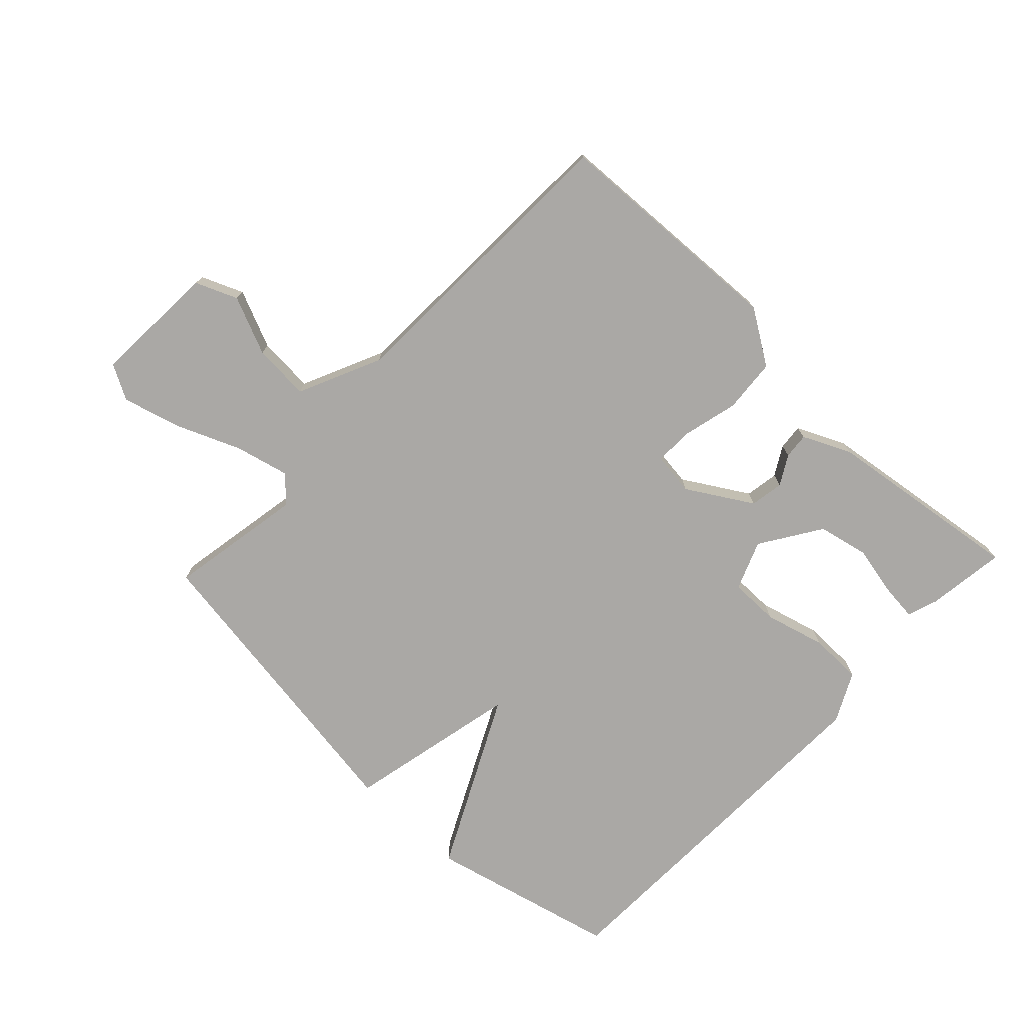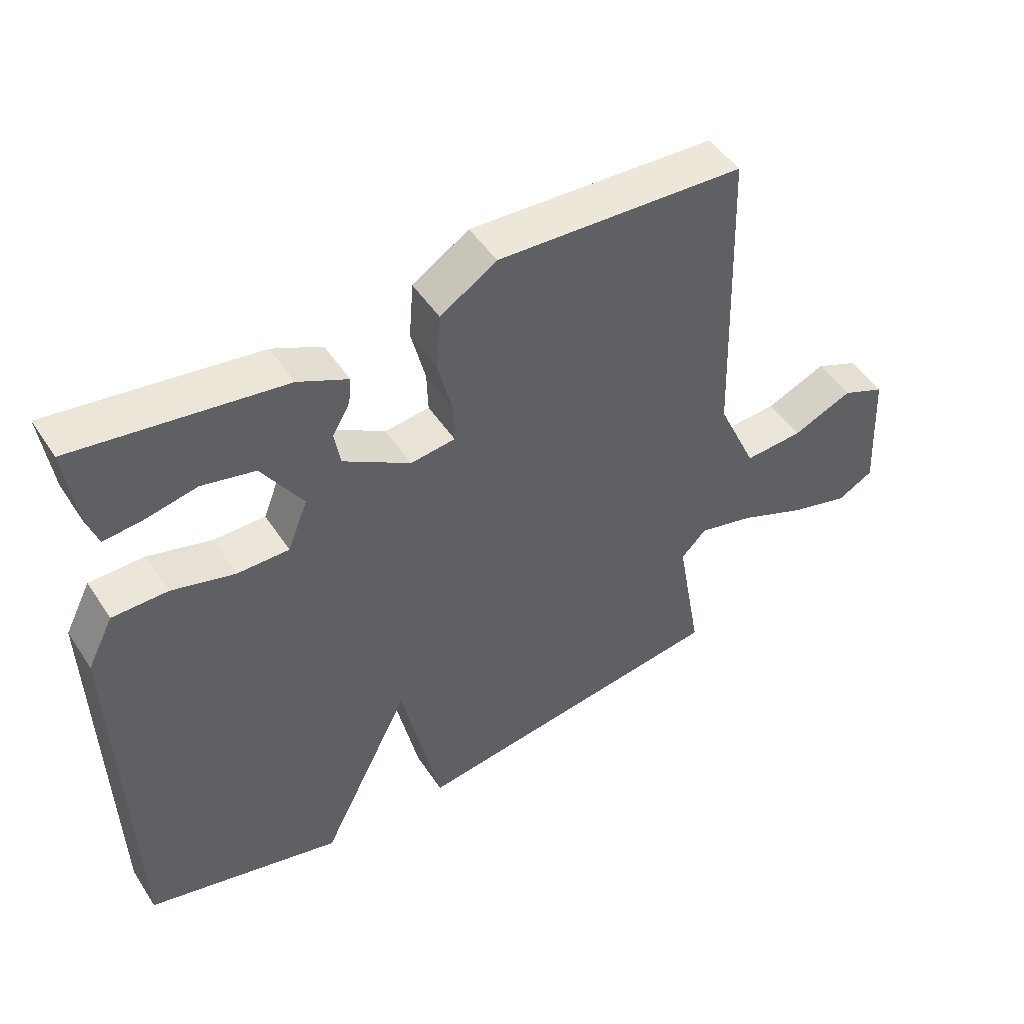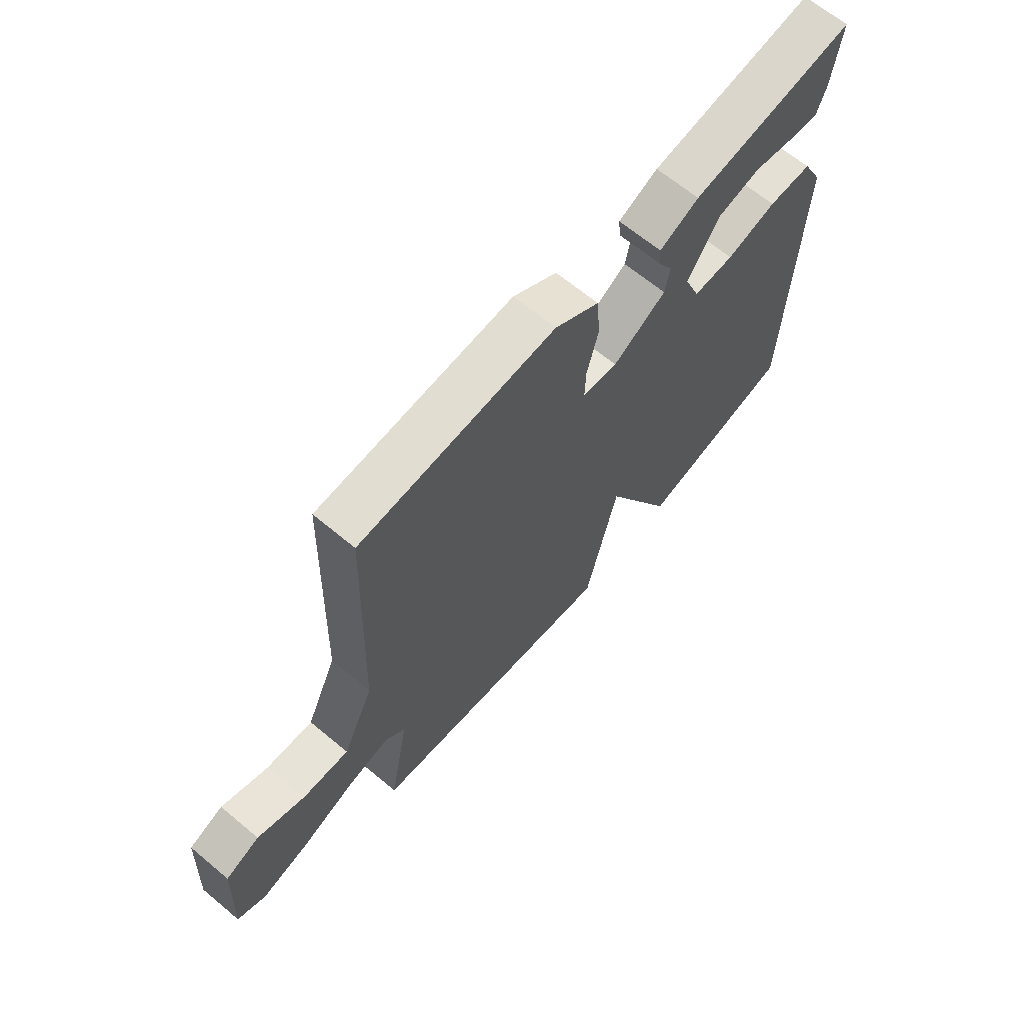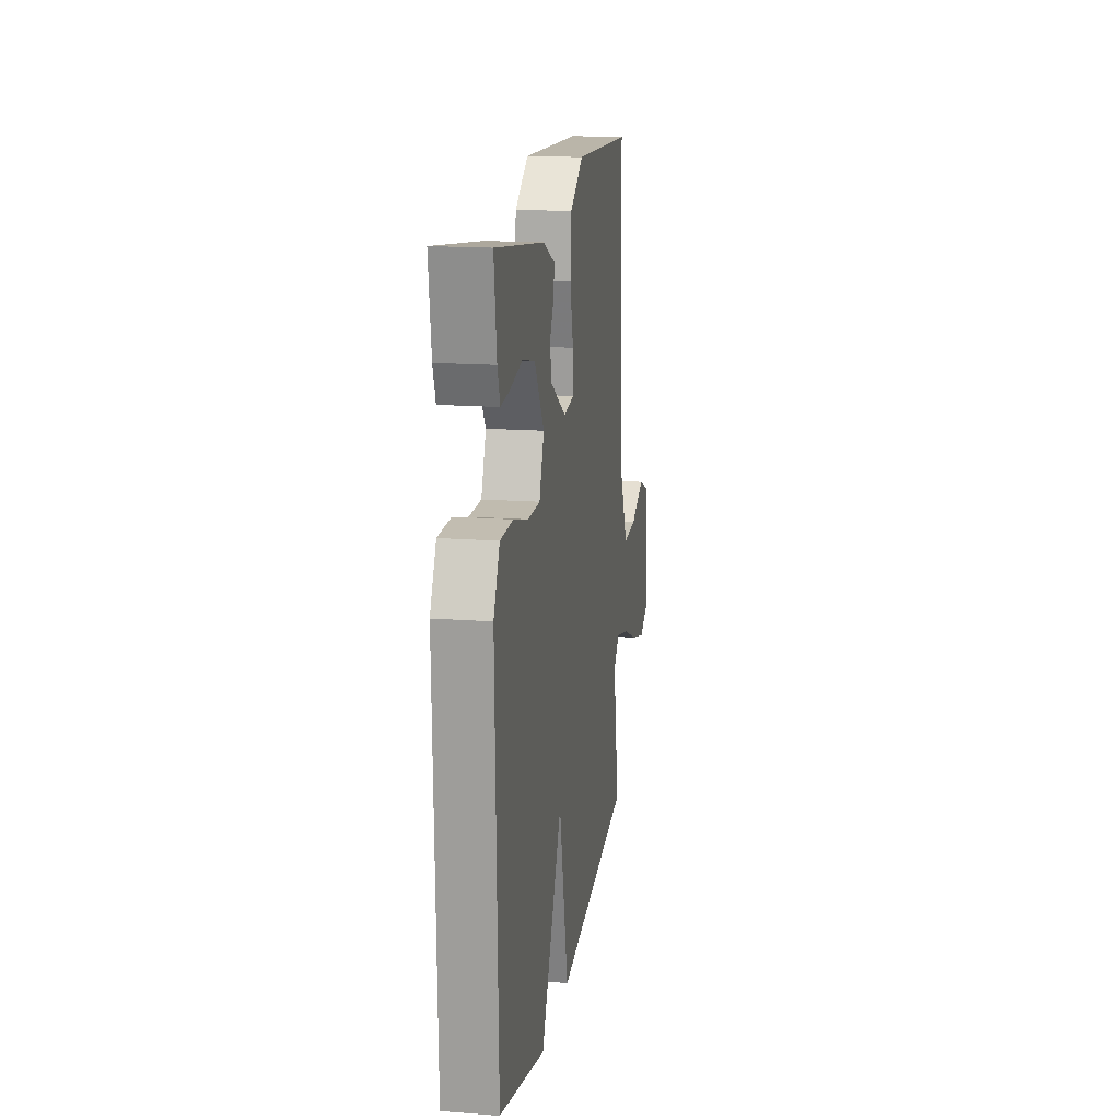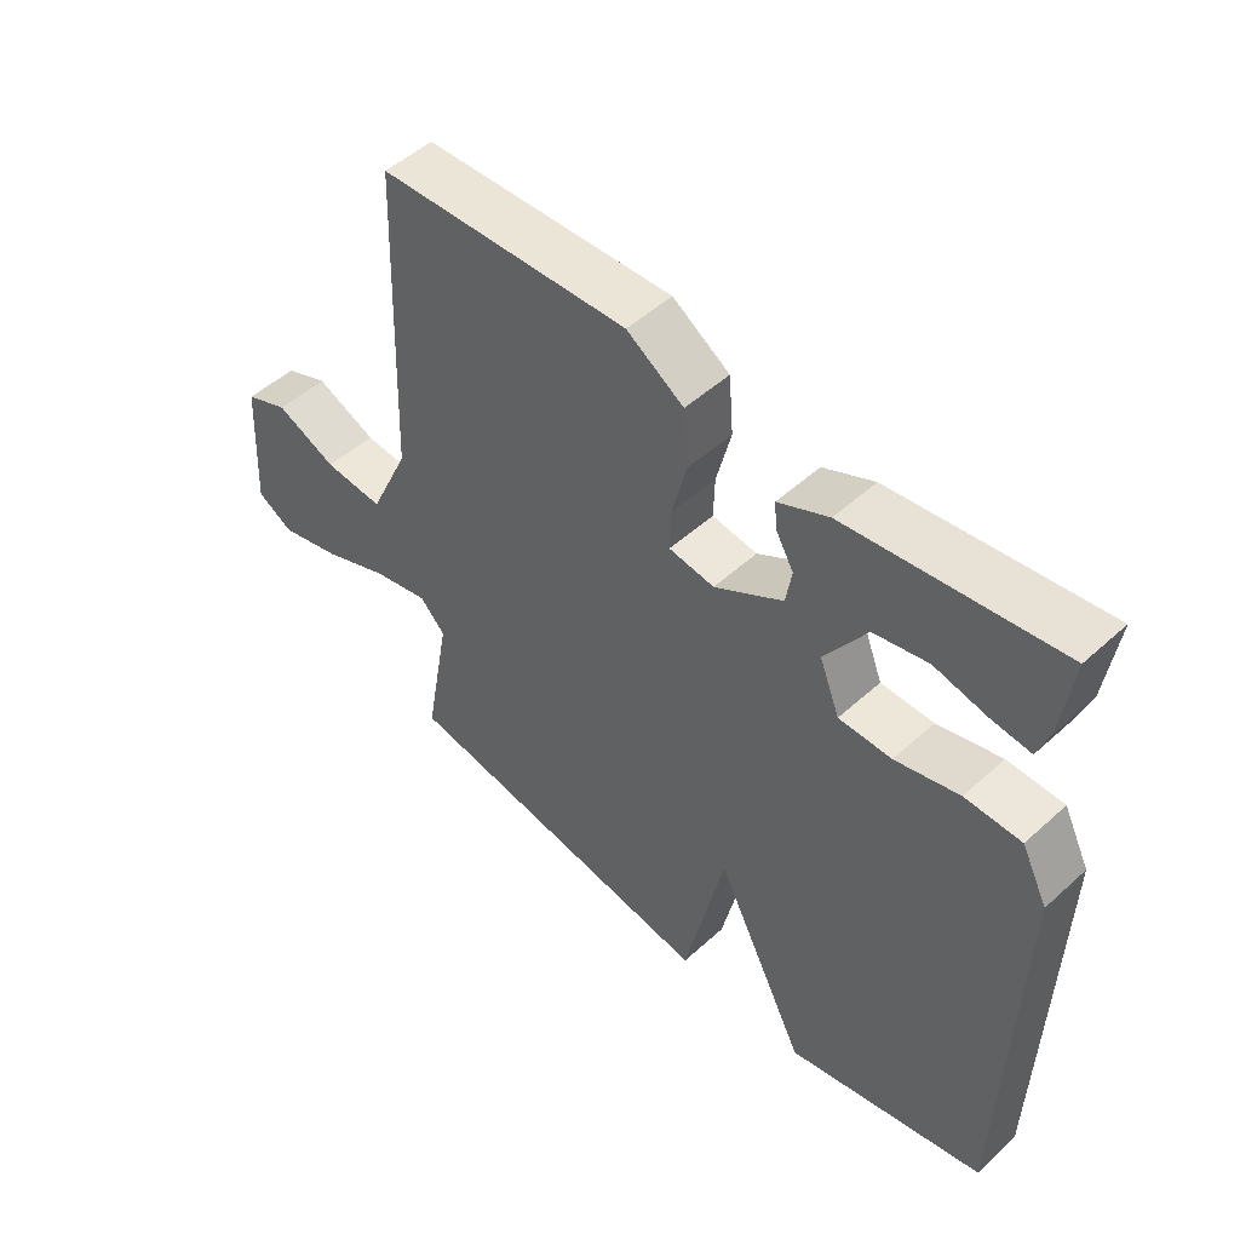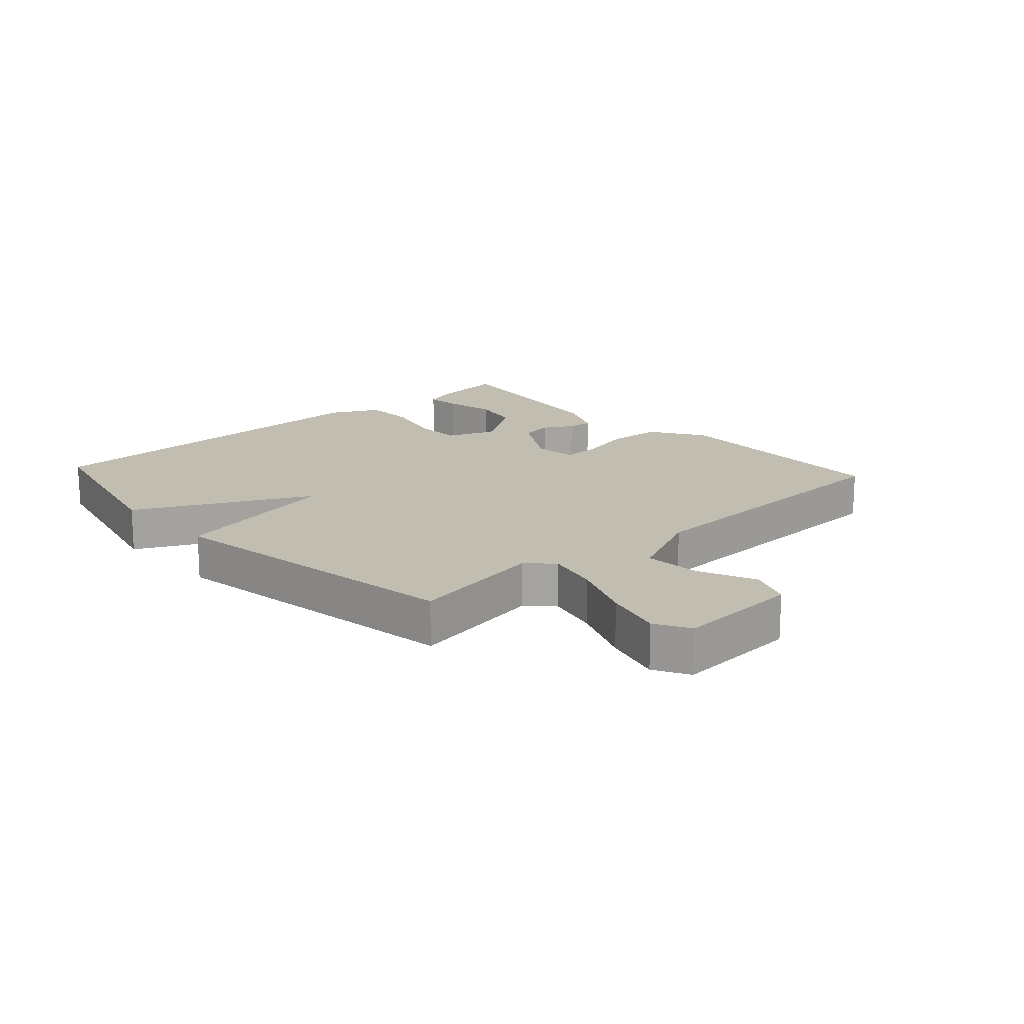
<metadata>
{"format":"obj","ext":"obj","renderer":"f3d","projection":"perspective","resolution":1024,"background":"white","views":[{"elev":-75.2,"azim":-43.5,"up":"+Y"},{"elev":48.5,"azim":148.1,"up":"+Z"},{"elev":66.1,"azim":-50.1,"up":"+Z"},{"elev":16.2,"azim":99.0,"up":"+Z"},{"elev":50.2,"azim":45.2,"up":"+Z"},{"elev":16.8,"azim":-132.5,"up":"+Y"}]}
</metadata>
<code>
v -0.5 0.07 -0.5
v -0.461 0.07 -0.281
v -0.5 0.07 -0.241
v -0.586 0.07 -0.262
v -0.689 0.07 -0.305
v -0.783 0.07 -0.331
v -0.839 0.07 -0.3
v -0.828 0.07 -0.098
v -0.761 0.07 -0.07
v -0.668 0.07 -0.11
v -0.577 0.07 -0.116
v -0.516 0.07 0.017
v -0.5 0.07 0.5
v -0.118 0.07 0.518
v -0.031 0.07 0.462
v -0.024 0.07 0.375
v -0.046 0.07 0.287
v -0.048 0.07 0.224
v 0.021 0.07 0.215
v 0.125 0.07 0.278
v 0.134 0.07 0.332
v 0.107 0.07 0.379
v 0.103 0.07 0.42
v 0.18 0.07 0.456
v 0.5 0.07 0.5
v 0.483 0.07 0.373
v 0.466 0.07 0.324
v 0.407 0.07 0.33
v 0.327 0.07 0.347
v 0.245 0.07 0.329
v 0.182 0.07 0.232
v 0.213 0.07 0.153
v 0.293 0.07 0.153
v 0.39 0.07 0.179
v 0.475 0.07 0.178
v 0.515 0.07 0.099
v 0.5 0.07 -0.5
v 0.197 0.07 -0.574
v 0.058 0.07 -0.296
v -0.003 0.07 -0.574
v -0.5 0 -0.5
v -0.461 0 -0.281
v -0.5 0 -0.241
v -0.586 0 -0.262
v -0.689 0 -0.305
v -0.783 0 -0.331
v -0.839 0 -0.3
v -0.828 0 -0.098
v -0.761 0 -0.07
v -0.668 0 -0.11
v -0.577 0 -0.116
v -0.516 0 0.017
v -0.5 0 0.5
v -0.118 0 0.518
v -0.031 0 0.462
v -0.024 0 0.375
v -0.046 0 0.287
v -0.048 0 0.224
v 0.021 0 0.215
v 0.125 0 0.278
v 0.134 0 0.332
v 0.107 0 0.379
v 0.103 0 0.42
v 0.18 0 0.456
v 0.5 0 0.5
v 0.483 0 0.373
v 0.466 0 0.324
v 0.407 0 0.33
v 0.327 0 0.347
v 0.245 0 0.329
v 0.182 0 0.232
v 0.213 0 0.153
v 0.293 0 0.153
v 0.39 0 0.179
v 0.475 0 0.178
v 0.515 0 0.099
v 0.5 0 -0.5
v 0.197 0 -0.574
v 0.058 0 -0.296
v -0.003 0 -0.574
f 39 40 1 2
f 37 38 39
f 36 37 39
f 35 36 39
f 34 35 39
f 33 34 39
f 39 2 3
f 33 39 3
f 32 33 3
f 31 32 3 4
f 5 6 7
f 4 5 7
f 31 4 7
f 30 31 7
f 27 28 29
f 26 27 29
f 25 26 29
f 24 25 29
f 23 24 29
f 23 29 30
f 22 23 30
f 21 22 30
f 20 21 30
f 19 20 30
f 15 16 17
f 14 15 17
f 13 14 17
f 12 13 17
f 11 12 17 18
f 7 8 9 10
f 7 10 11
f 19 30 7 11
f 11 18 19
f 42 41 80 79
f 79 78 77
f 79 77 76
f 79 76 75
f 79 75 74
f 79 74 73
f 43 42 79
f 43 79 73
f 43 73 72
f 44 43 72 71
f 47 46 45
f 47 45 44
f 47 44 71
f 47 71 70
f 69 68 67
f 69 67 66
f 69 66 65
f 69 65 64
f 69 64 63
f 70 69 63
f 70 63 62
f 70 62 61
f 70 61 60
f 70 60 59
f 57 56 55
f 57 55 54
f 57 54 53
f 57 53 52
f 58 57 52 51
f 50 49 48 47
f 51 50 47
f 51 47 70 59
f 59 58 51
f 1 41 42 2
f 2 42 43 3
f 3 43 44 4
f 4 44 45 5
f 5 45 46 6
f 6 46 47 7
f 7 47 48 8
f 8 48 49 9
f 9 49 50 10
f 10 50 51 11
f 11 51 52 12
f 12 52 53 13
f 13 53 54 14
f 14 54 55 15
f 15 55 56 16
f 16 56 57 17
f 17 57 58 18
f 18 58 59 19
f 19 59 60 20
f 20 60 61 21
f 21 61 62 22
f 22 62 63 23
f 23 63 64 24
f 24 64 65 25
f 25 65 66 26
f 26 66 67 27
f 27 67 68 28
f 28 68 69 29
f 29 69 70 30
f 30 70 71 31
f 31 71 72 32
f 32 72 73 33
f 33 73 74 34
f 34 74 75 35
f 35 75 76 36
f 36 76 77 37
f 37 77 78 38
f 38 78 79 39
f 39 79 80 40
f 40 80 41 1

</code>
